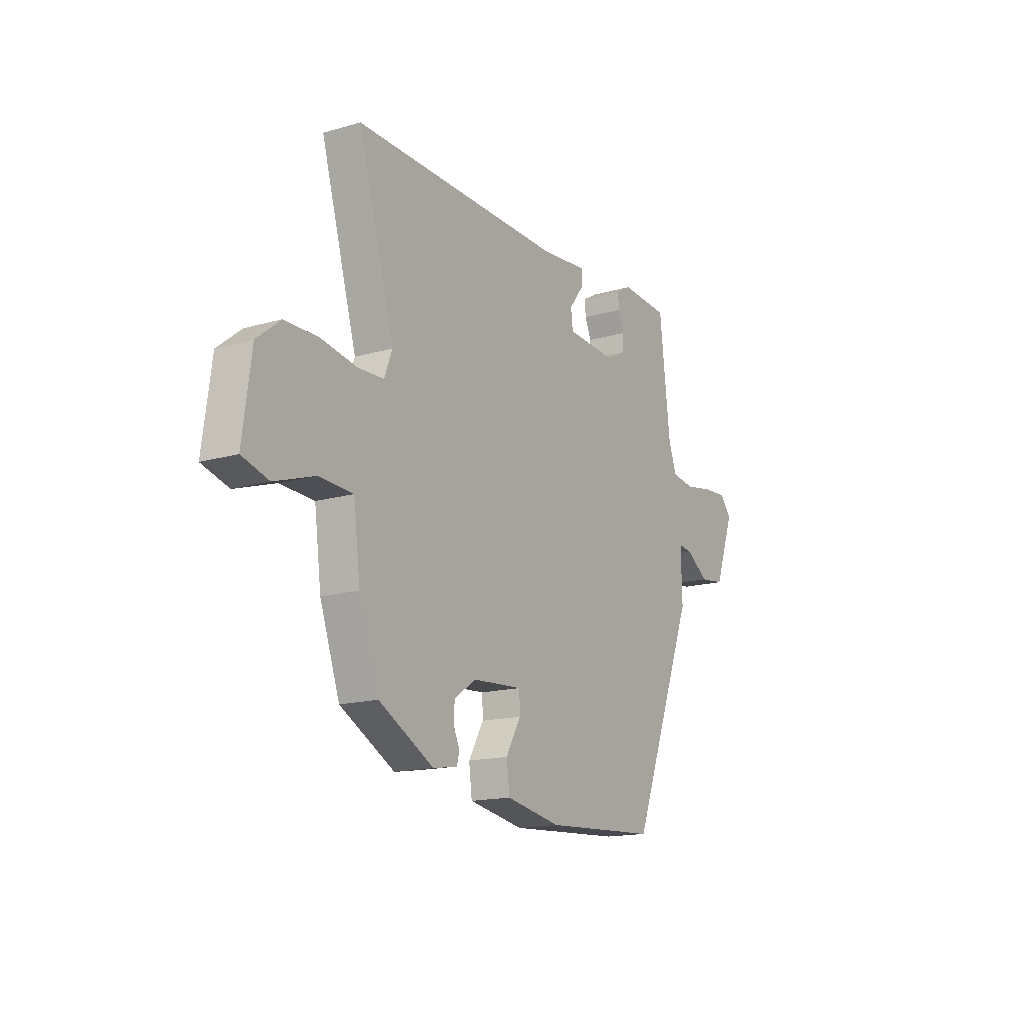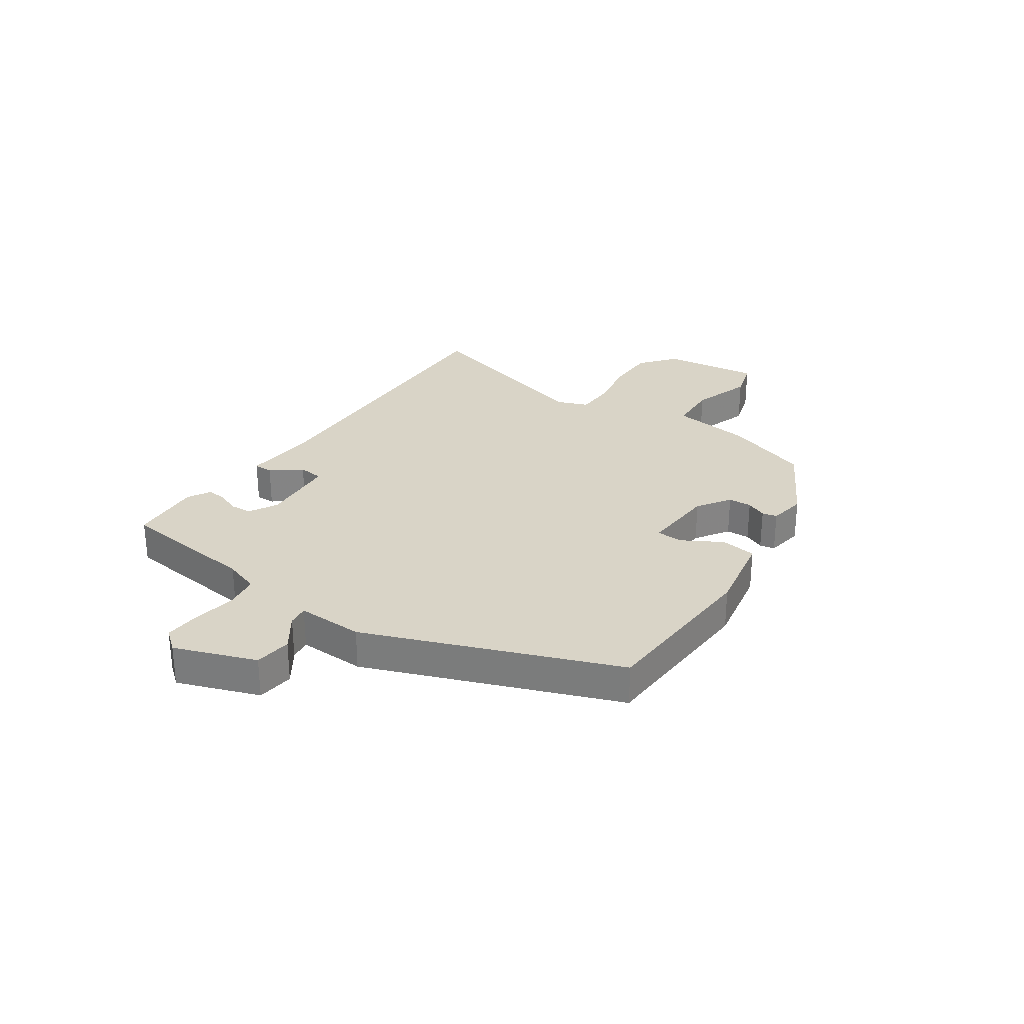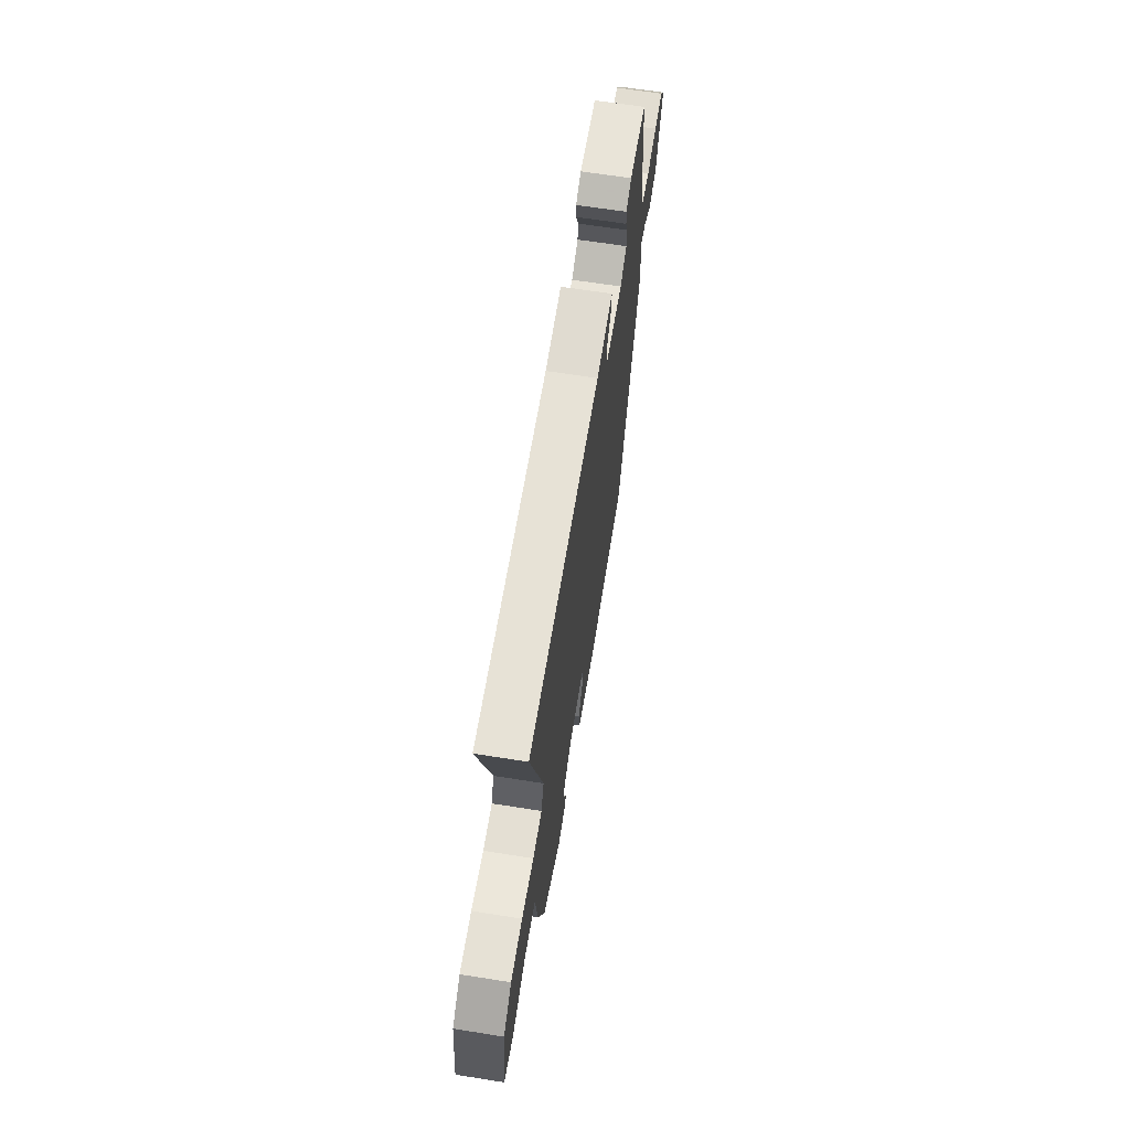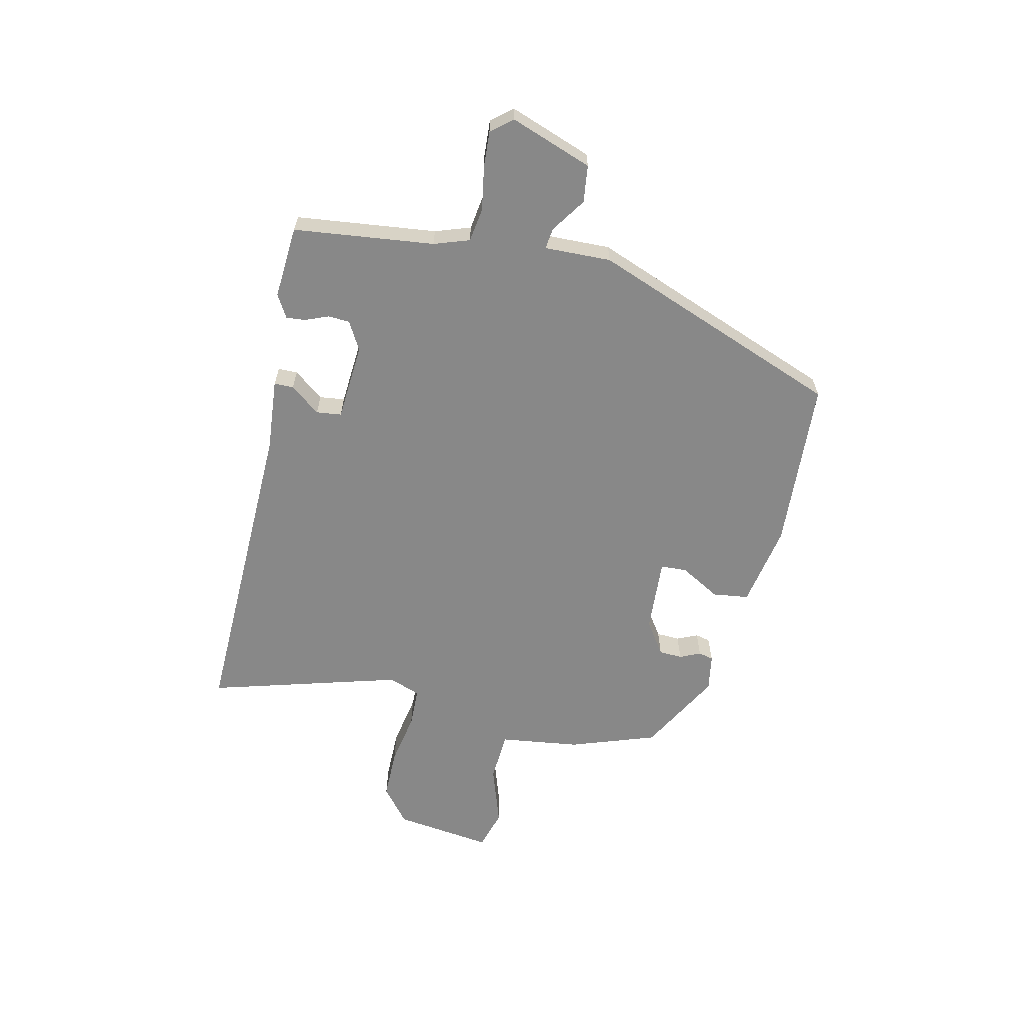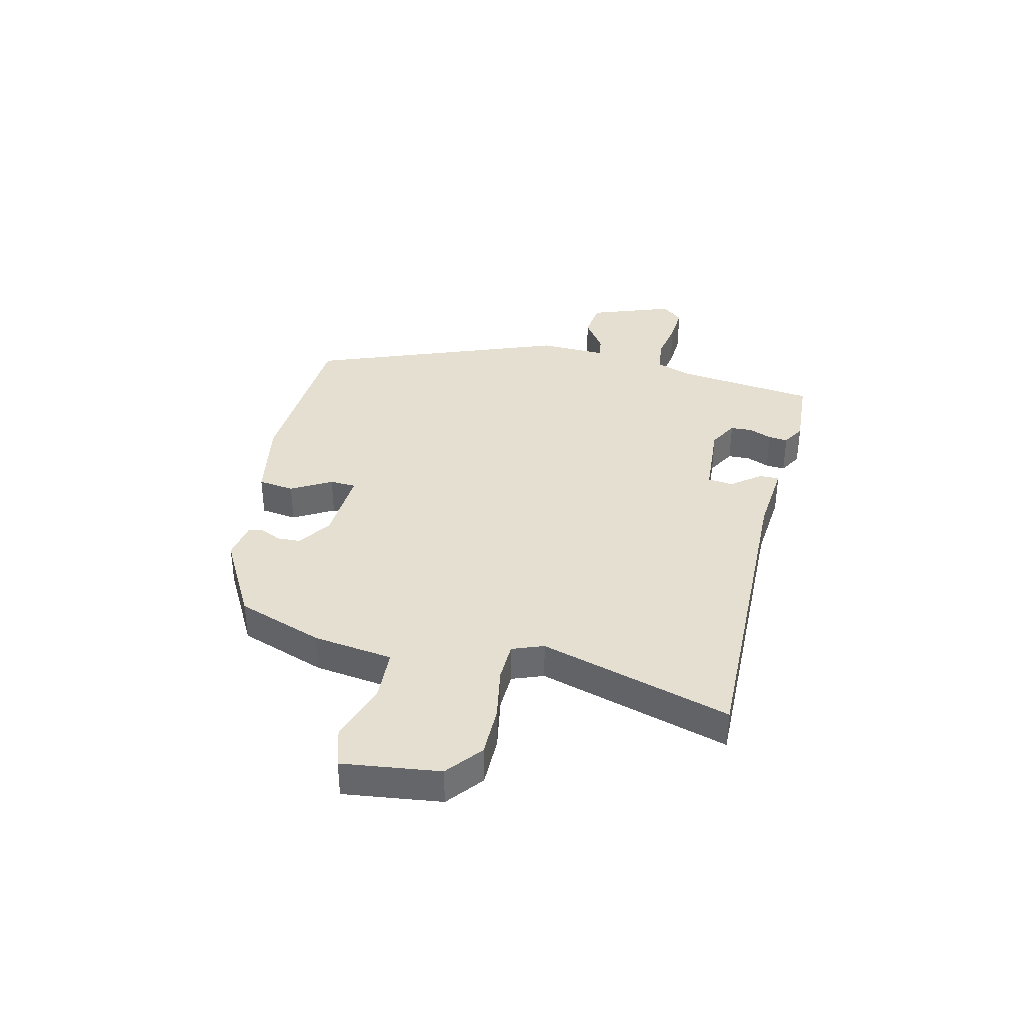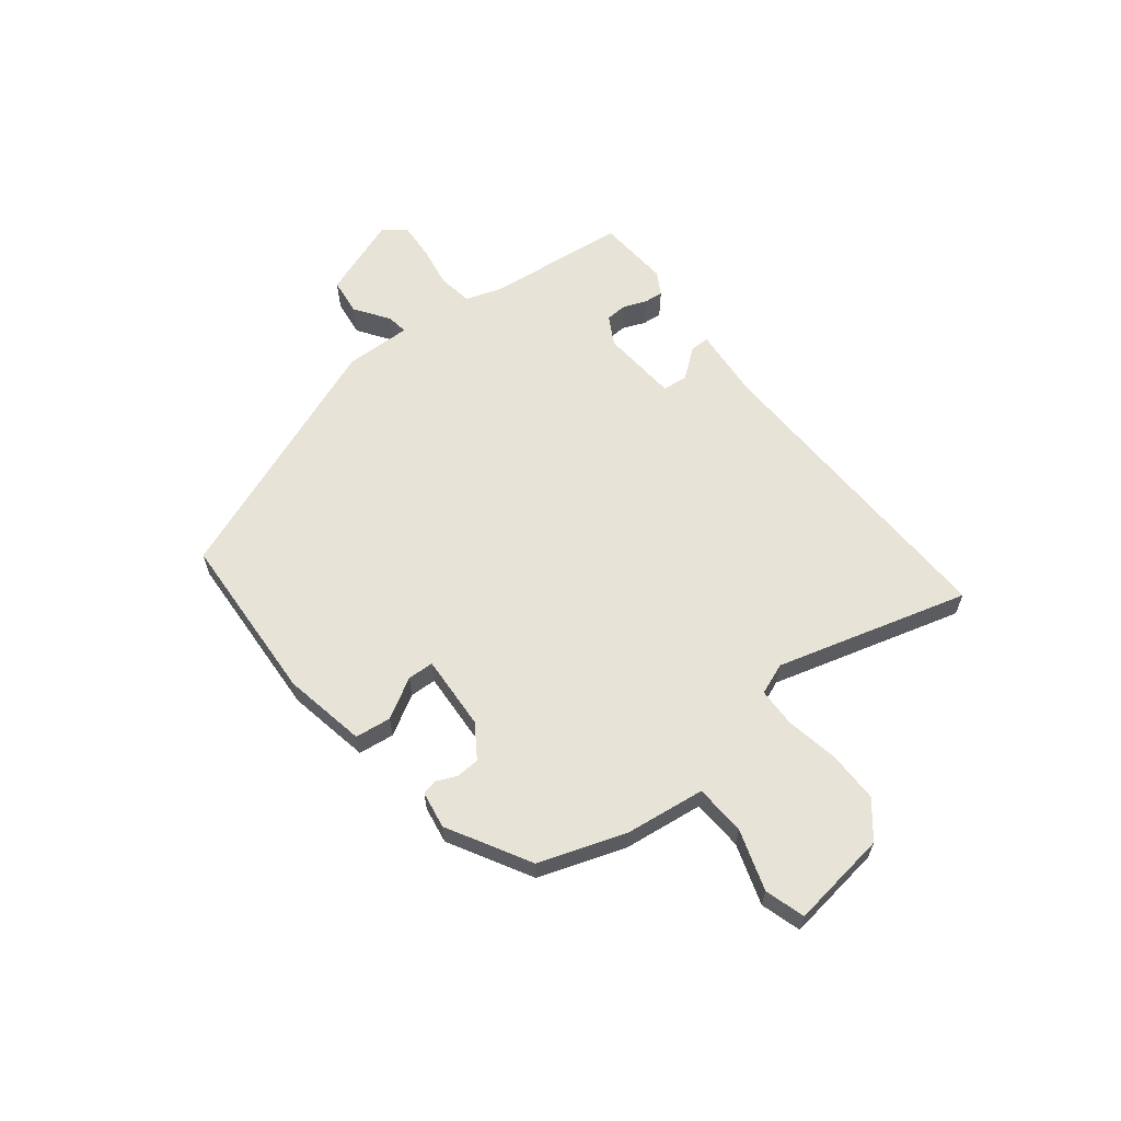
<metadata>
{"format":"obj","ext":"obj","renderer":"f3d","projection":"perspective","resolution":1024,"background":"white","views":[{"elev":-15.6,"azim":-58.5,"up":"+Z"},{"elev":28.8,"azim":124.4,"up":"+Y"},{"elev":64.8,"azim":-80.9,"up":"+Z"},{"elev":-62.7,"azim":77.4,"up":"+Y"},{"elev":37.3,"azim":-76.4,"up":"+Y"},{"elev":61.9,"azim":-128.3,"up":"+Y"}]}
</metadata>
<code>
v 0.331 0.07 -0.499
v 0.031 0.07 -0.516
v -0.114 0.07 -0.489
v -0.122 0.07 -0.426
v -0.082 0.07 -0.356
v -0.084 0.07 -0.31
v -0.215 0.07 -0.318
v -0.273 0.07 -0.357
v -0.275 0.07 -0.398
v -0.259 0.07 -0.434
v -0.265 0.07 -0.46
v -0.33 0.07 -0.471
v -0.474 0.07 -0.391
v -0.526 0.07 -0.24
v -0.544 0.07 -0.1
v -0.633 0.07 -0.095
v -0.739 0.07 -0.13
v -0.809 0.07 -0.109
v -0.786 0.07 0.062
v -0.724 0.07 0.112
v -0.635 0.07 0.112
v -0.543 0.07 0.095
v -0.474 0.07 0.097
v -0.453 0.07 0.152
v -0.548 0.07 0.488
v 0.007 0.07 0.474
v 0.133 0.07 0.485
v 0.133 0.07 0.451
v 0.093 0.07 0.399
v 0.098 0.07 0.355
v 0.233 0.07 0.345
v 0.283 0.07 0.373
v 0.285 0.07 0.411
v 0.269 0.07 0.451
v 0.266 0.07 0.485
v 0.306 0.07 0.508
v 0.433 0.07 0.499
v 0.461 0.07 0.253
v 0.482 0.07 0.191
v 0.542 0.07 0.182
v 0.617 0.07 0.195
v 0.681 0.07 0.199
v 0.711 0.07 0.162
v 0.659 0.07 0.019
v 0.594 0.07 0.011
v 0.534 0.07 0.052
v 0.497 0.07 0.057
v 0.5 0.07 -0.06
v 0.331 0 -0.499
v 0.031 0 -0.516
v -0.114 0 -0.489
v -0.122 0 -0.426
v -0.082 0 -0.356
v -0.084 0 -0.31
v -0.215 0 -0.318
v -0.273 0 -0.357
v -0.275 0 -0.398
v -0.259 0 -0.434
v -0.265 0 -0.46
v -0.33 0 -0.471
v -0.474 0 -0.391
v -0.526 0 -0.24
v -0.544 0 -0.1
v -0.633 0 -0.095
v -0.739 0 -0.13
v -0.809 0 -0.109
v -0.786 0 0.062
v -0.724 0 0.112
v -0.635 0 0.112
v -0.543 0 0.095
v -0.474 0 0.097
v -0.453 0 0.152
v -0.548 0 0.488
v 0.007 0 0.474
v 0.133 0 0.485
v 0.133 0 0.451
v 0.093 0 0.399
v 0.098 0 0.355
v 0.233 0 0.345
v 0.283 0 0.373
v 0.285 0 0.411
v 0.269 0 0.451
v 0.266 0 0.485
v 0.306 0 0.508
v 0.433 0 0.499
v 0.461 0 0.253
v 0.482 0 0.191
v 0.542 0 0.182
v 0.617 0 0.195
v 0.681 0 0.199
v 0.711 0 0.162
v 0.659 0 0.019
v 0.594 0 0.011
v 0.534 0 0.052
v 0.497 0 0.057
v 0.5 0 -0.06
f 47 48 1 2
f 43 44 45 46
f 43 46 47
f 40 41 42 43
f 40 43 47
f 39 40 47 2
f 35 36 37 38
f 33 34 35 38
f 32 33 38 39
f 31 32 39 2
f 26 27 28 29
f 24 25 26 29
f 23 24 29 30
f 19 20 21 22
f 19 22 23
f 16 17 18 19
f 15 16 19 23
f 9 10 11 12
f 8 9 12 13
f 7 8 13 14
f 2 3 4 5
f 2 5 6
f 31 2 6
f 15 23 30 31
f 14 15 31
f 6 7 14 31
f 50 49 96 95
f 94 93 92 91
f 95 94 91
f 91 90 89 88
f 95 91 88
f 50 95 88 87
f 86 85 84 83
f 86 83 82 81
f 87 86 81 80
f 50 87 80 79
f 77 76 75 74
f 77 74 73 72
f 78 77 72 71
f 70 69 68 67
f 71 70 67
f 67 66 65 64
f 71 67 64 63
f 60 59 58 57
f 61 60 57 56
f 62 61 56 55
f 53 52 51 50
f 54 53 50
f 54 50 79
f 79 78 71 63
f 79 63 62
f 79 62 55 54
f 1 49 50 2
f 2 50 51 3
f 3 51 52 4
f 4 52 53 5
f 5 53 54 6
f 6 54 55 7
f 7 55 56 8
f 8 56 57 9
f 9 57 58 10
f 10 58 59 11
f 11 59 60 12
f 12 60 61 13
f 13 61 62 14
f 14 62 63 15
f 15 63 64 16
f 16 64 65 17
f 17 65 66 18
f 18 66 67 19
f 19 67 68 20
f 20 68 69 21
f 21 69 70 22
f 22 70 71 23
f 23 71 72 24
f 24 72 73 25
f 25 73 74 26
f 26 74 75 27
f 27 75 76 28
f 28 76 77 29
f 29 77 78 30
f 30 78 79 31
f 31 79 80 32
f 32 80 81 33
f 33 81 82 34
f 34 82 83 35
f 35 83 84 36
f 36 84 85 37
f 37 85 86 38
f 38 86 87 39
f 39 87 88 40
f 40 88 89 41
f 41 89 90 42
f 42 90 91 43
f 43 91 92 44
f 44 92 93 45
f 45 93 94 46
f 46 94 95 47
f 47 95 96 48
f 48 96 49 1

</code>
